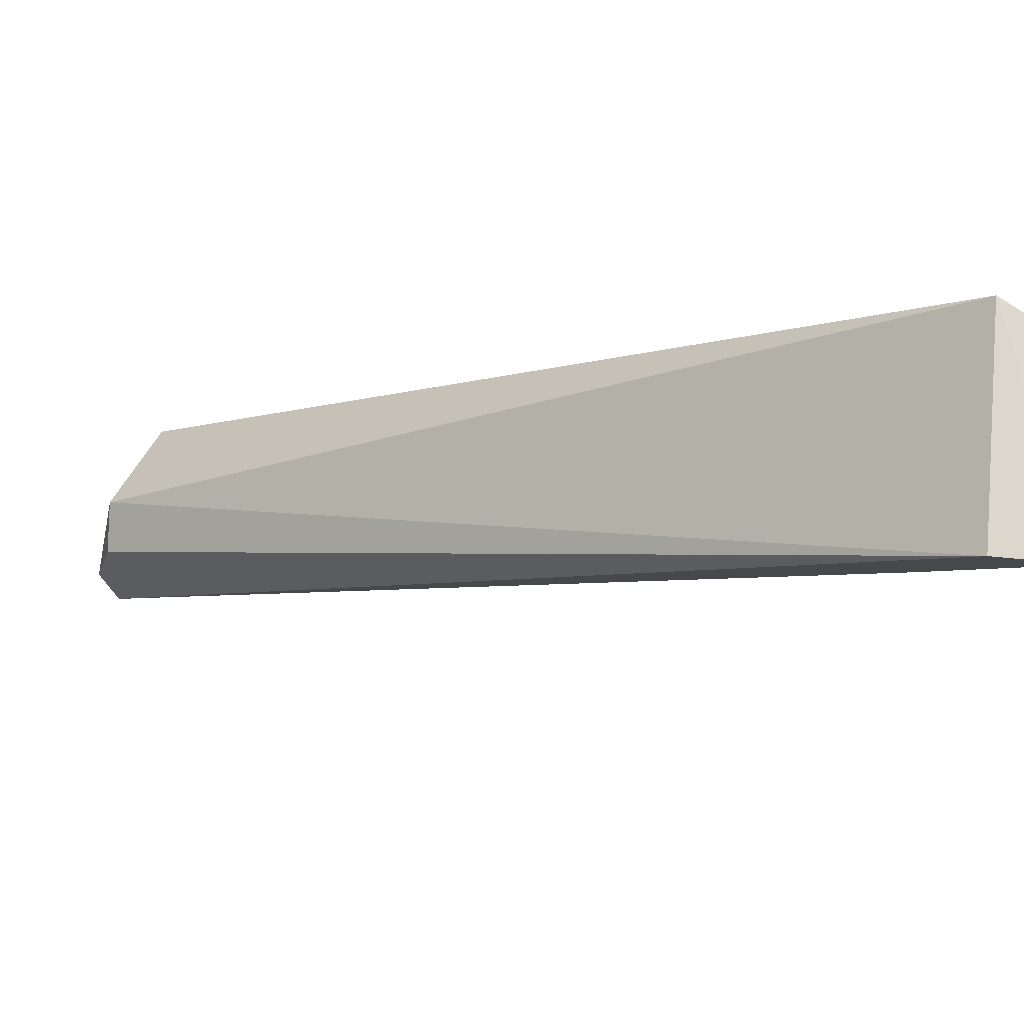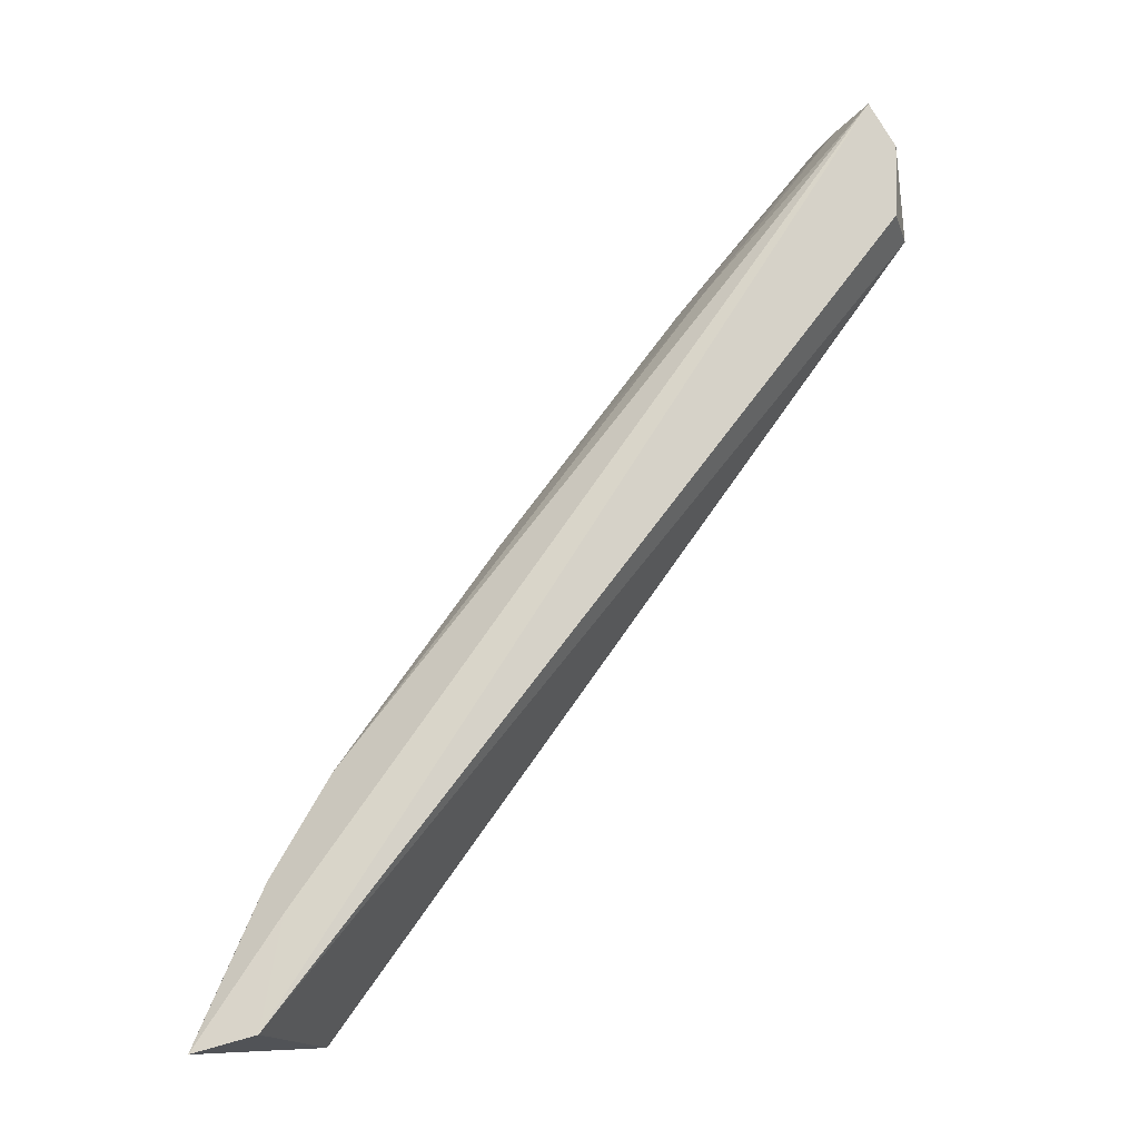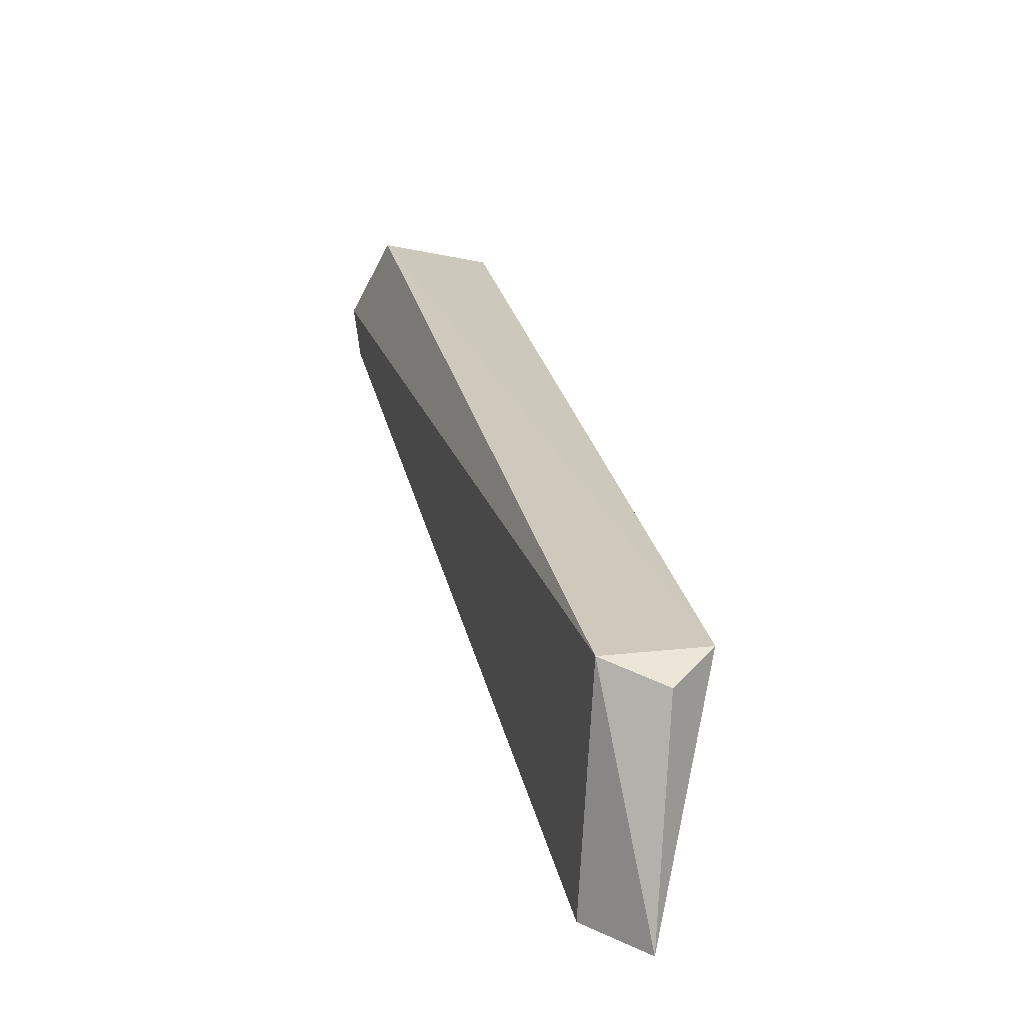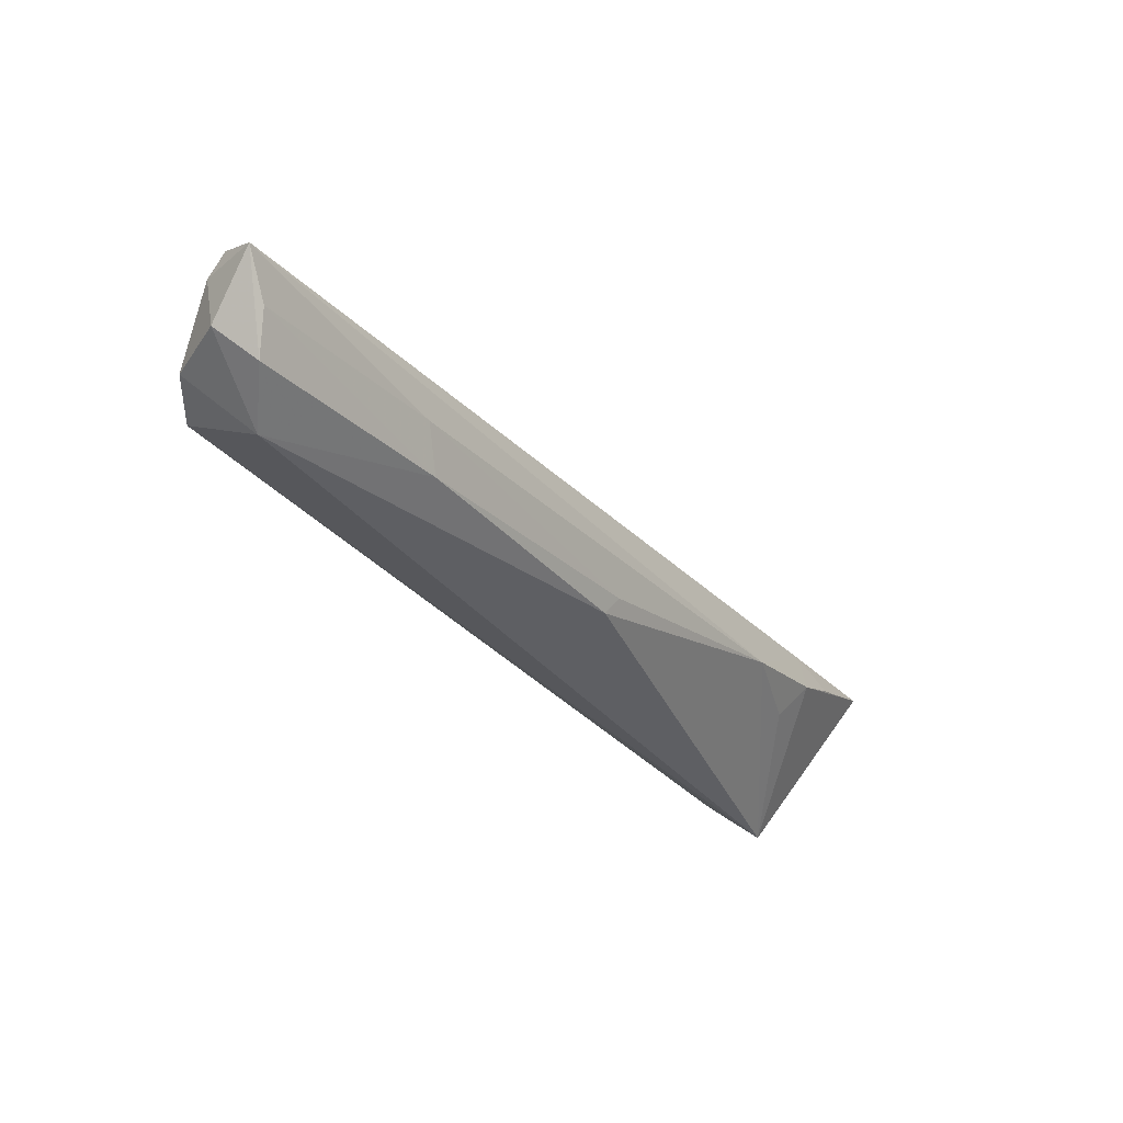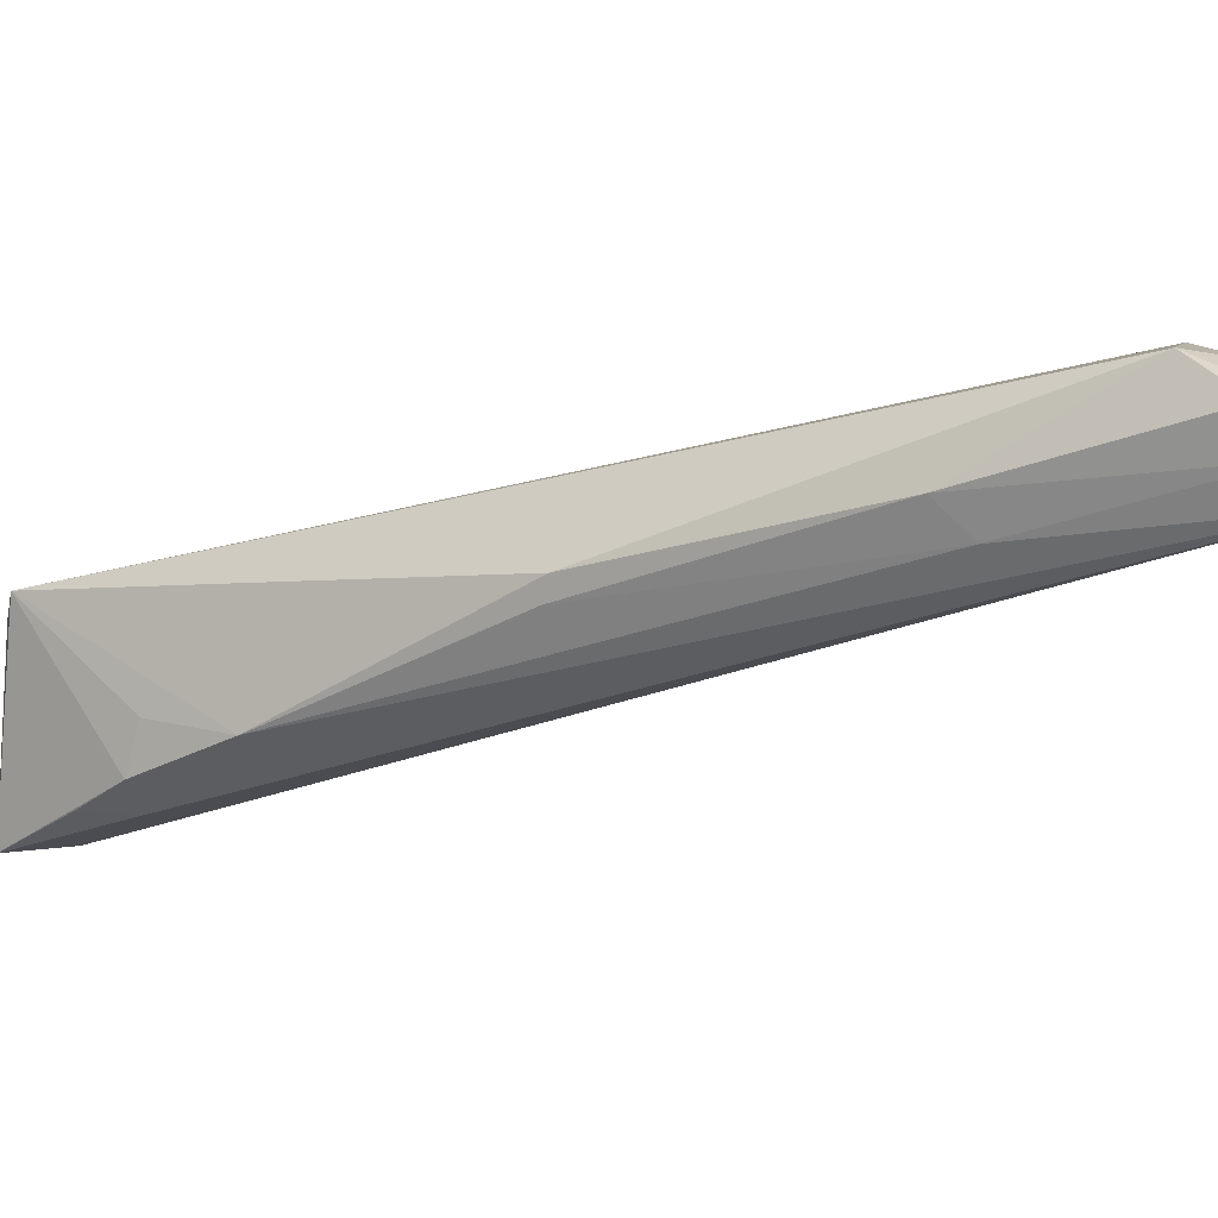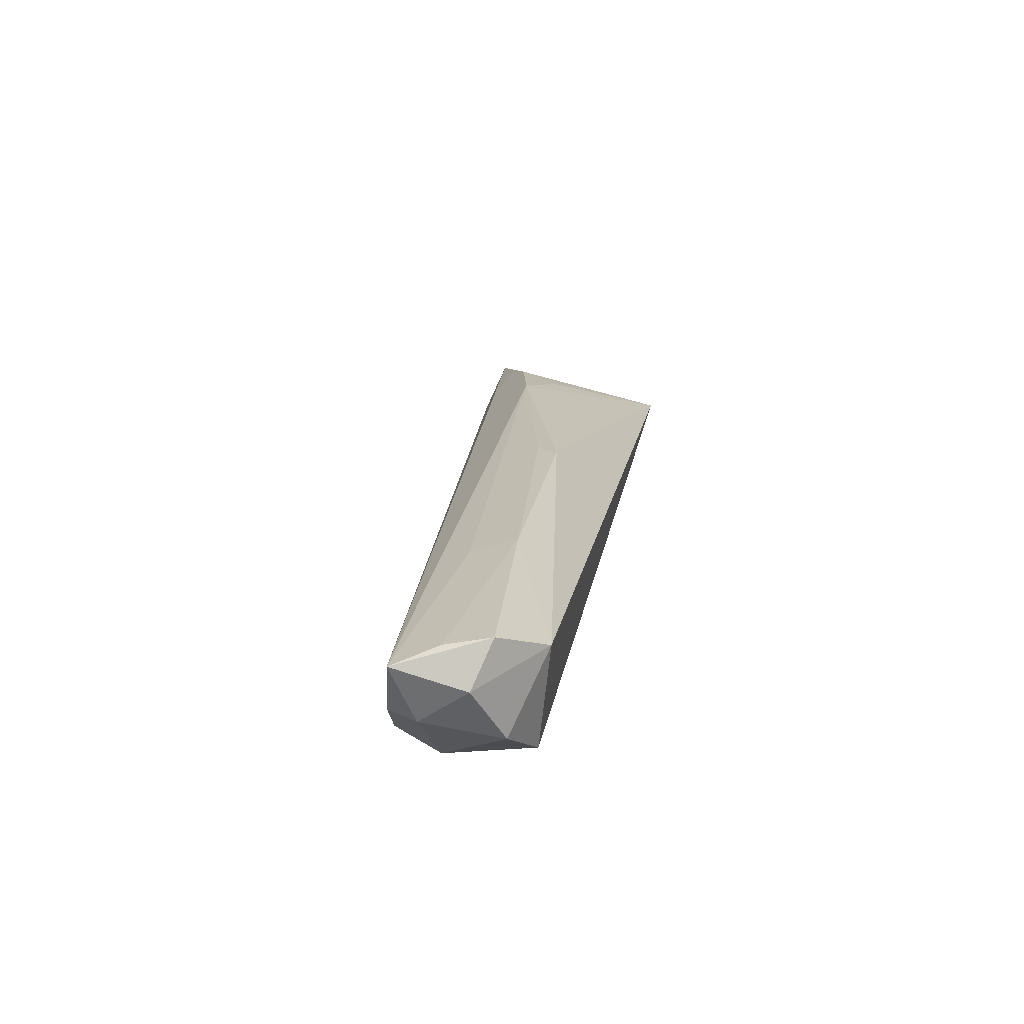
<metadata>
{"format":"obj","ext":"obj","renderer":"f3d","projection":"perspective","resolution":1024,"background":"white","views":[{"elev":-18.7,"azim":166.6,"up":"+Y"},{"elev":-12.4,"azim":16.5,"up":"+Z"},{"elev":15.1,"azim":-156.5,"up":"+Y"},{"elev":78.3,"azim":-139.6,"up":"+Z"},{"elev":-6.9,"azim":-29.1,"up":"+Y"},{"elev":72.3,"azim":117.1,"up":"+Z"}]}
</metadata>
<code>
v 0.2294 0.09435 0.5
v 0.2352 0.09754 0.4702
v 0.2279 0.1226 0.4792
v 0.2051 0.1221 0.4832
v 0.07253 0.04166 0.2607
v 0.2252 0.1122 0.4941
v 0.235 0.1041 0.4873
v 0.08932 0.04347 0.2652
v 0.09851 0.06263 0.3283
v 0.08523 0.09525 0.263
v 0.2121 0.1115 0.4954
v 0.2358 0.09714 0.4887
v 0.2355 0.1097 0.4673
v 0.09263 0.04866 0.2933
v 0.2236 0.1285 0.4639
v 0.0685 0.09468 0.2784
v 0.1771 0.09958 0.4493
v 0.08065 0.04968 0.286
v 0.07191 0.09016 0.2662
v 0.1863 0.09093 0.4519
v 0.2191 0.102 0.4963
v 0.134 0.08965 0.3904
v 0.08533 0.05511 0.3016
v 0.134 0.08401 0.3875
v 0.08627 0.06719 0.307
f 6 3 4
f 7 6 1
f 7 3 6
f 10 8 5
f 11 6 4
f 11 1 6
f 12 7 1
f 12 8 2
f 12 1 8
f 13 3 7
f 13 2 8
f 13 8 10
f 13 12 2
f 13 7 12
f 14 8 1
f 14 5 8
f 14 1 9
f 15 4 3
f 15 13 10
f 15 3 13
f 16 15 10
f 16 4 15
f 17 11 4
f 18 5 14
f 19 16 10
f 19 10 5
f 19 5 16
f 20 9 1
f 21 1 11
f 21 11 17
f 21 20 1
f 21 17 20
f 22 16 9
f 22 17 4
f 22 4 16
f 23 16 5
f 23 5 18
f 23 18 14
f 23 14 9
f 24 20 17
f 24 9 20
f 24 22 9
f 24 17 22
f 25 23 9
f 25 9 16
f 25 16 23

</code>
